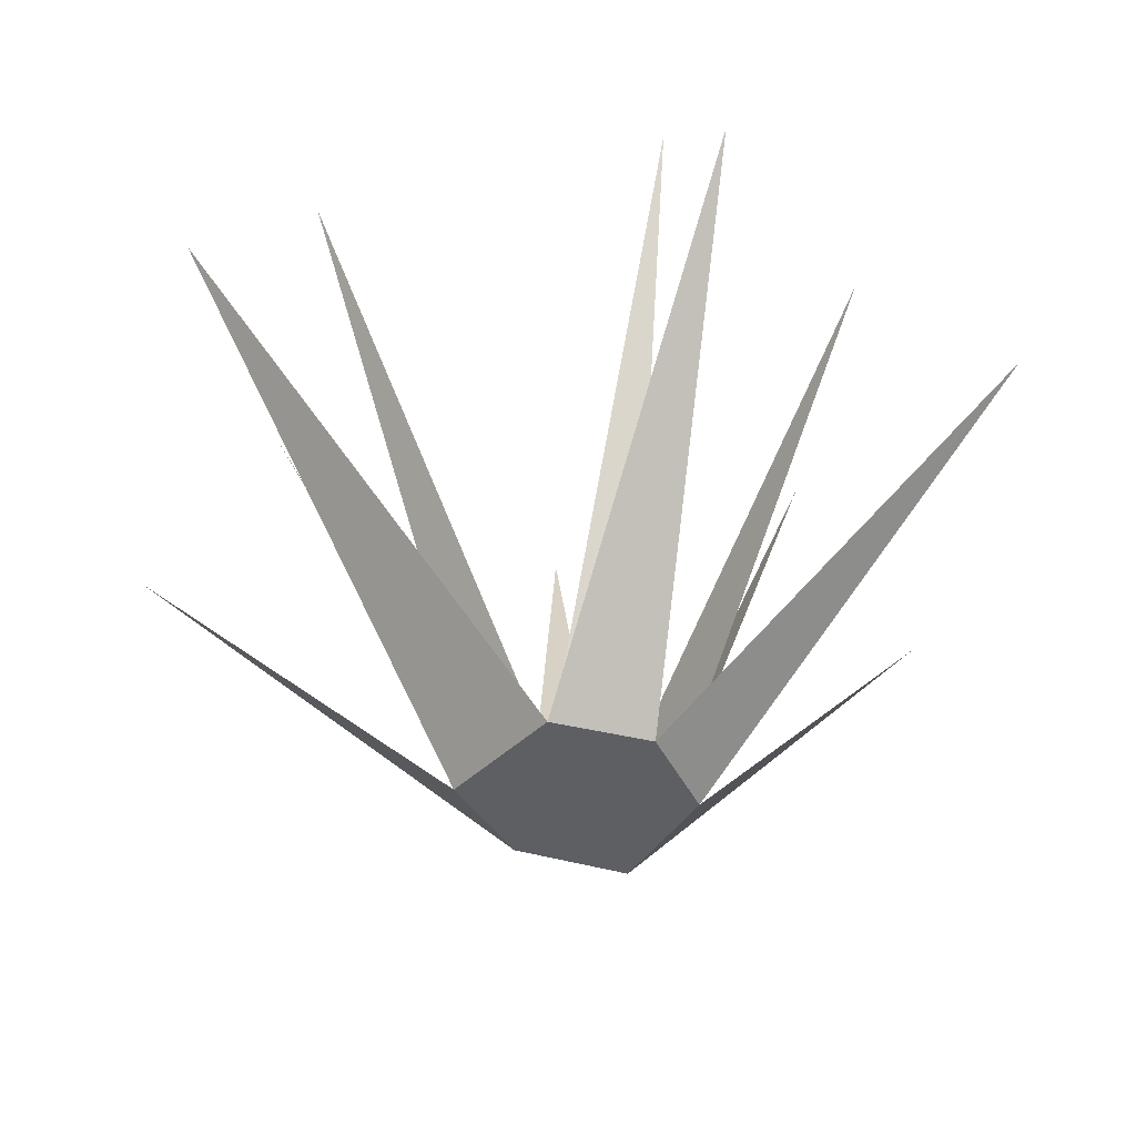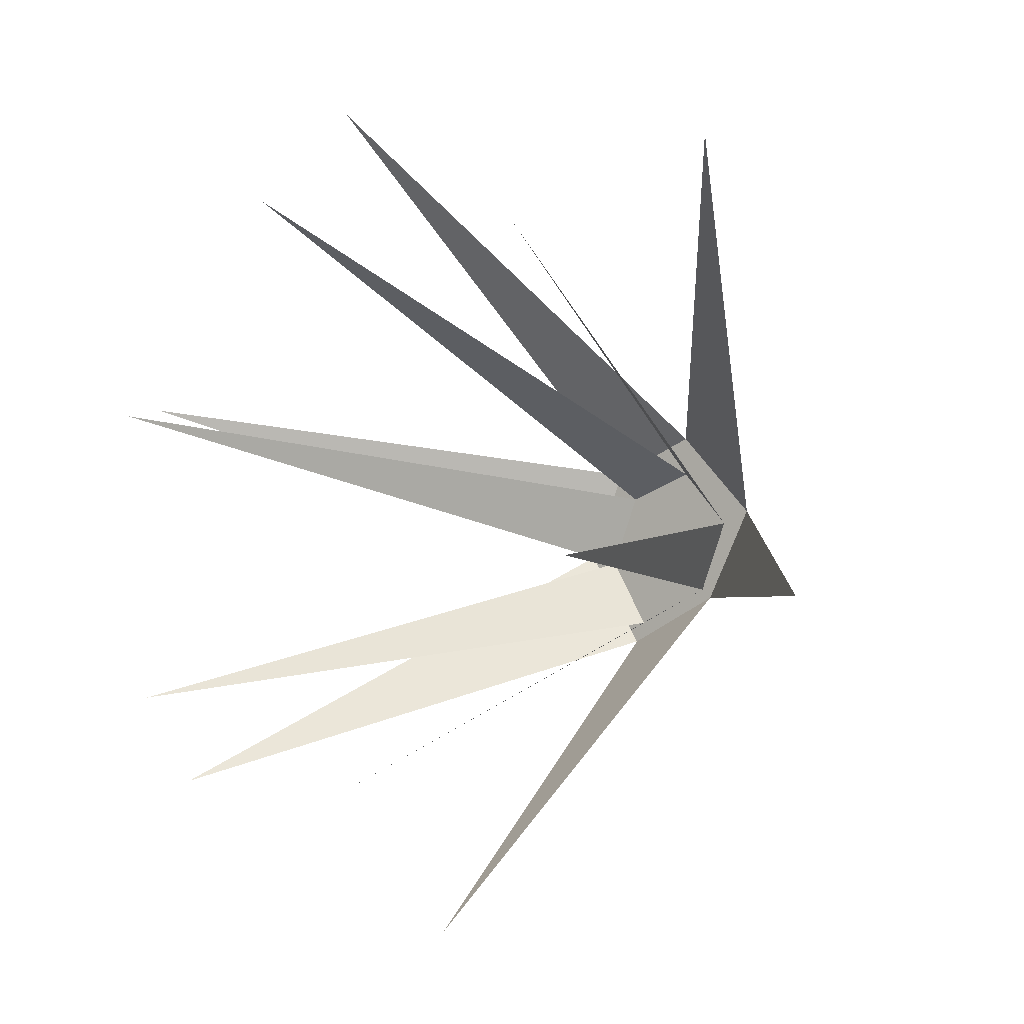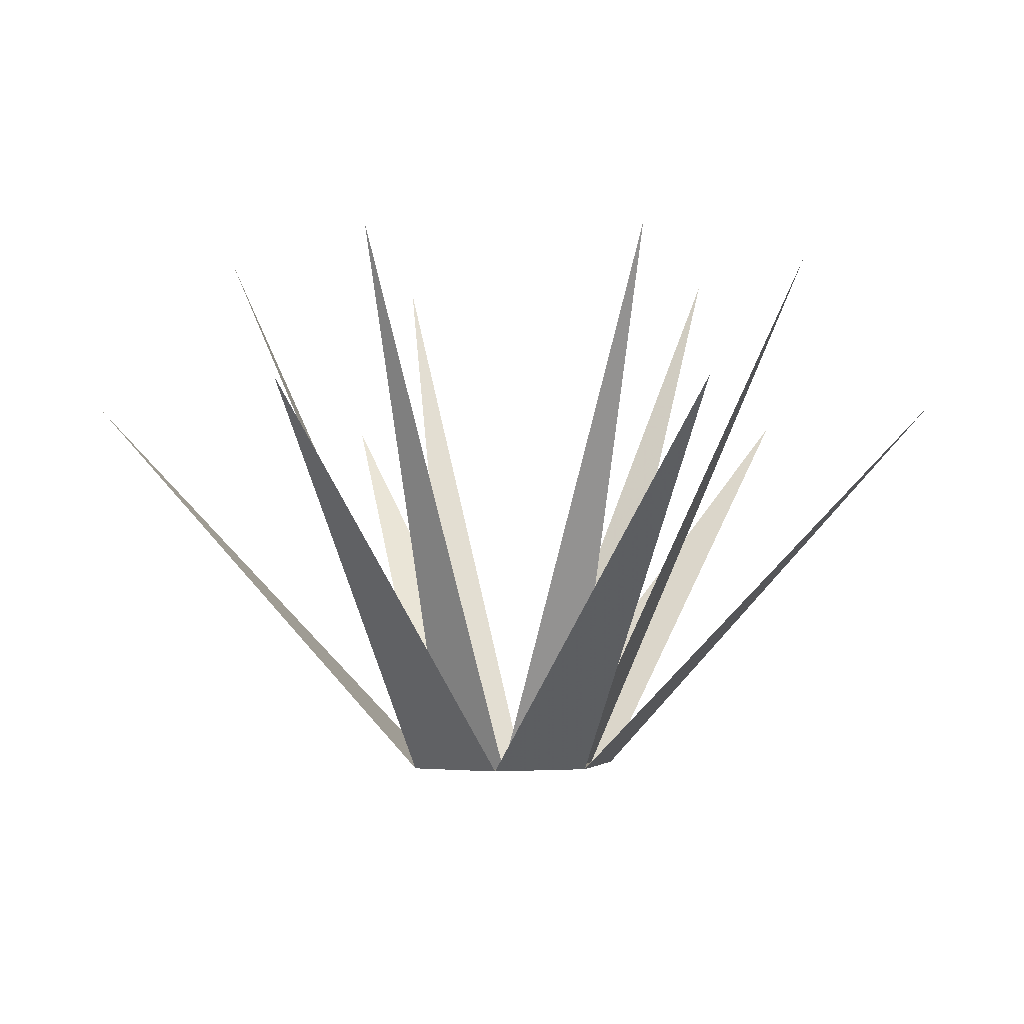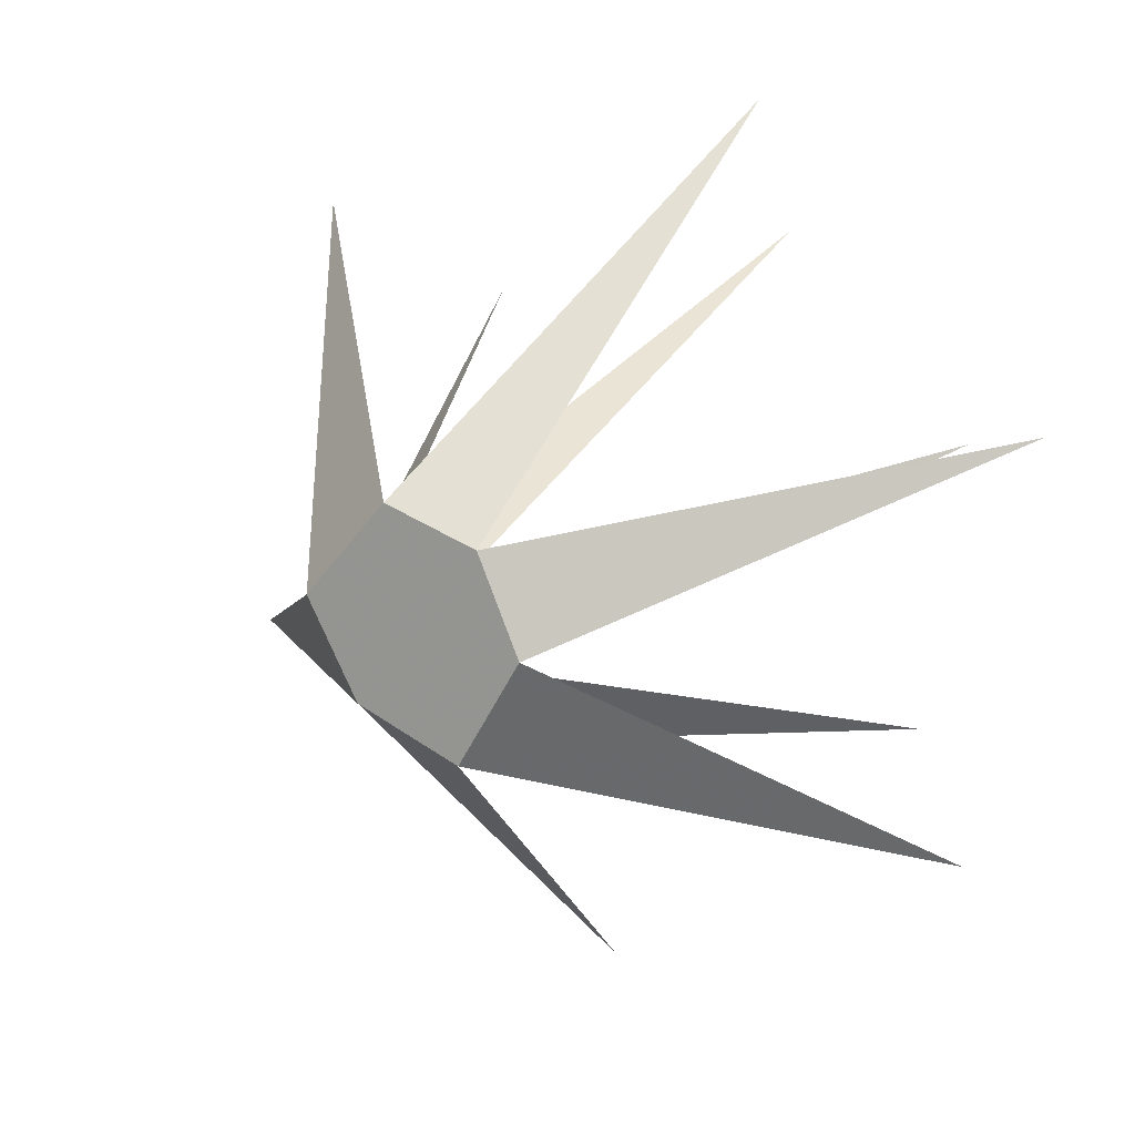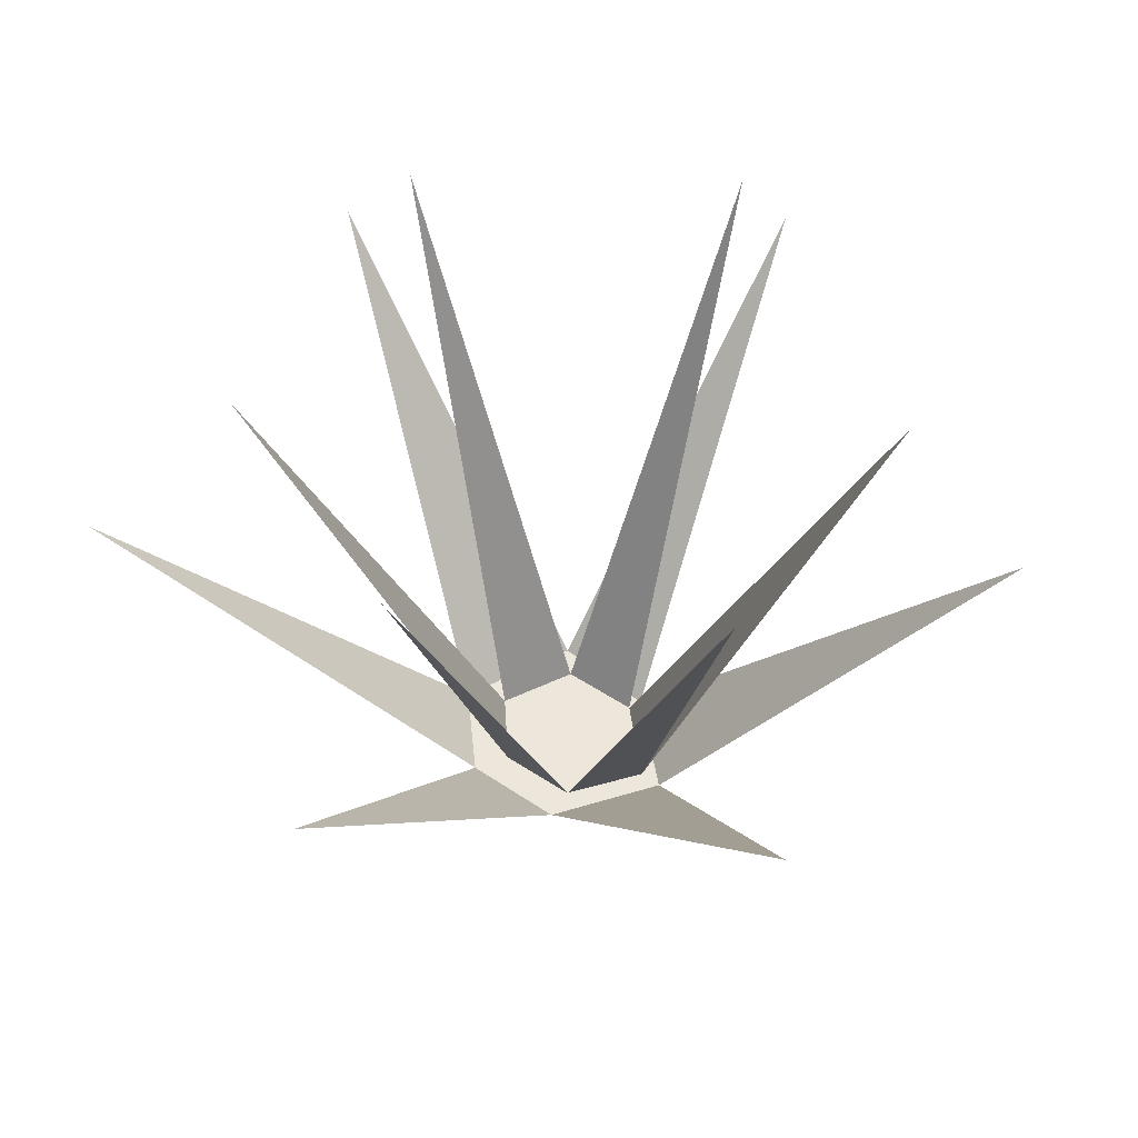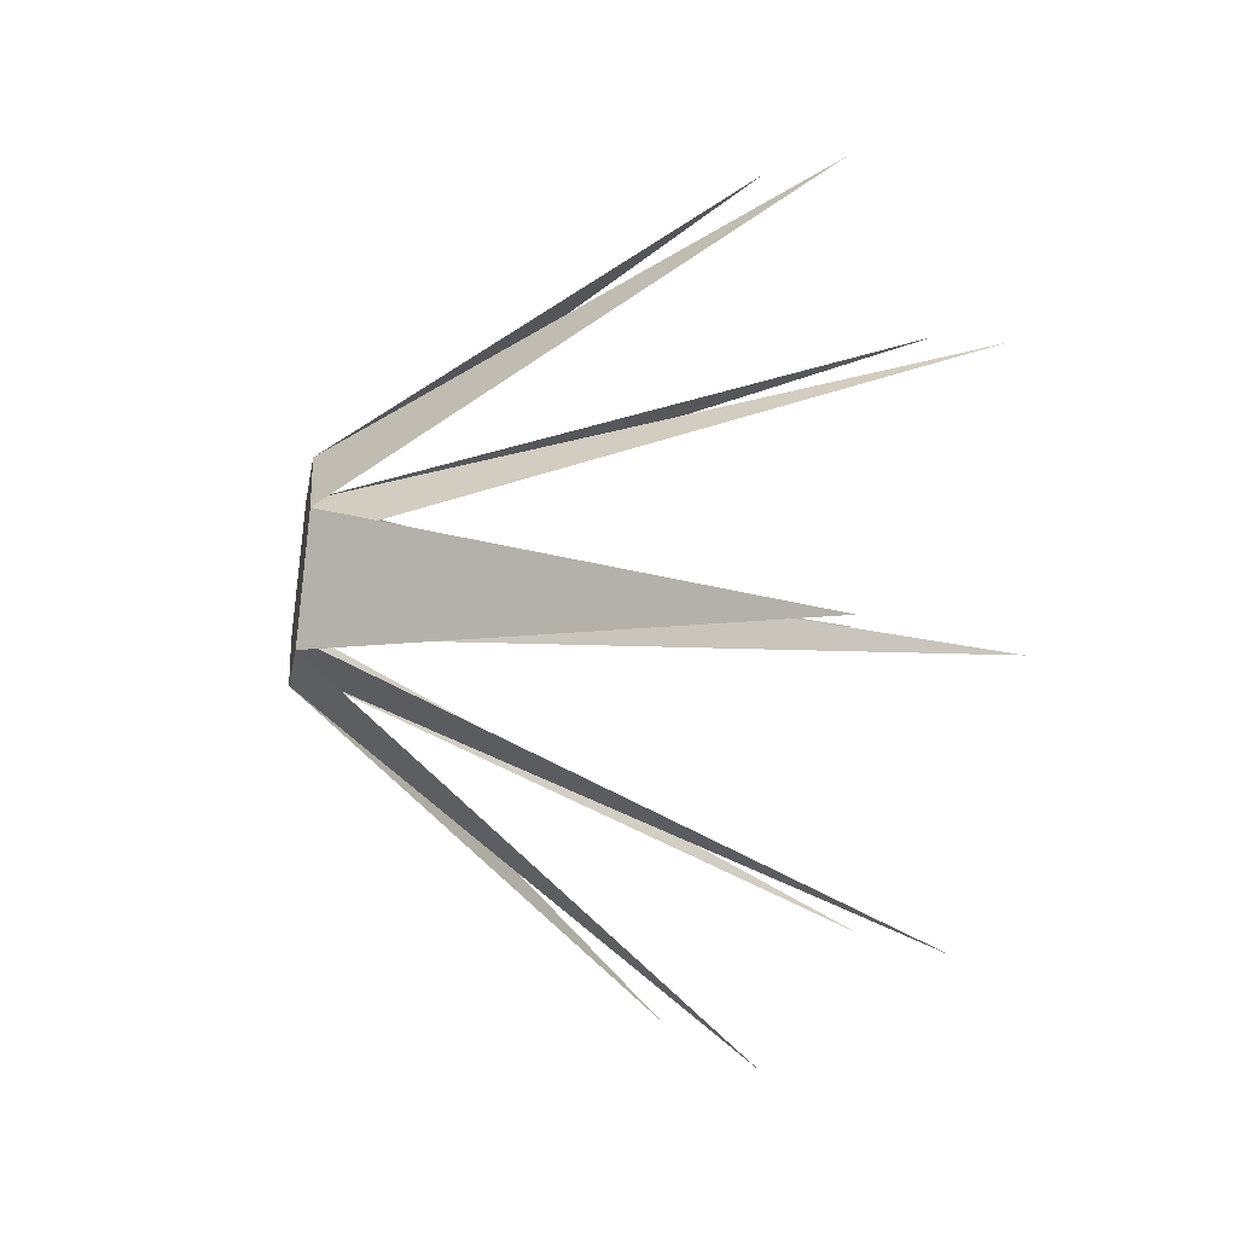
<metadata>
{"format":"obj","ext":"obj","renderer":"f3d","projection":"perspective","resolution":1024,"background":"white","views":[{"elev":48.6,"azim":-1.7,"up":"+Z"},{"elev":-9.8,"azim":-140.1,"up":"+Z"},{"elev":-2.1,"azim":46.7,"up":"+Y"},{"elev":14.8,"azim":29.1,"up":"+Z"},{"elev":50.7,"azim":102.6,"up":"+Y"},{"elev":-39.0,"azim":80.4,"up":"+Z"}]}
</metadata>
<code>
o jungle spikey fern_back
v 0.12 0 0.3
v 0.2 0 0.27
v 0.16 0.54 0.05
v 0.09 0 0.37
v -0.12 0.54 0.25
v 0.14 0 0.43
v -0.06 0.54 0.56
v 0.21 0 0.41
v 0.26 0.54 0.64
v 0.24 0 0.34
v 0.45 0.54 0.45
v 0.41 0.54 0.16
v 0.11 0 0.29
v 0.21 0 0.25
v 0.16 0.38 -0.07
v 0.06 0 0.38
v -0.25 0.38 0.22
v 0.14 0 0.47
v -0.16 0.38 0.66
v 0.23 0 0.44
v 0.3 0.38 0.78
v 0.27 0 0.35
v 0.58 0.38 0.5
v 0.52 0.38 0.09
f 1 2 3
f 4 1 5
f 6 4 7
f 8 6 9
f 10 8 11
f 2 10 12
f 1 4 6 8 10 2
f 13 14 15
f 16 13 17
f 18 16 19
f 20 18 21
f 22 20 23
f 14 22 24
f 13 16 18 20 22 14
o jungle spikey fern_front
v 0.12 0 0.3
v 0.2 0 0.27
v 0.16 0.54 0.05
v 0.09 0 0.37
v -0.12 0.54 0.25
v 0.14 0 0.43
v -0.06 0.54 0.56
v 0.21 0 0.41
v 0.26 0.54 0.64
v 0.24 0 0.34
v 0.45 0.54 0.45
v 0.41 0.54 0.16
v 0.11 0 0.29
v 0.21 0 0.25
v 0.16 0.38 -0.07
v 0.06 0 0.38
v -0.25 0.38 0.22
v 0.14 0 0.47
v -0.16 0.38 0.66
v 0.23 0 0.44
v 0.3 0.38 0.78
v 0.27 0 0.35
v 0.58 0.38 0.5
v 0.52 0.38 0.09
f 25 26 27
f 28 25 29
f 30 28 31
f 32 30 33
f 34 32 35
f 26 34 36
f 25 28 30 32 34 26
f 37 38 39
f 40 37 41
f 42 40 43
f 44 42 45
f 46 44 47
f 38 46 48
f 37 40 42 44 46 38

</code>
